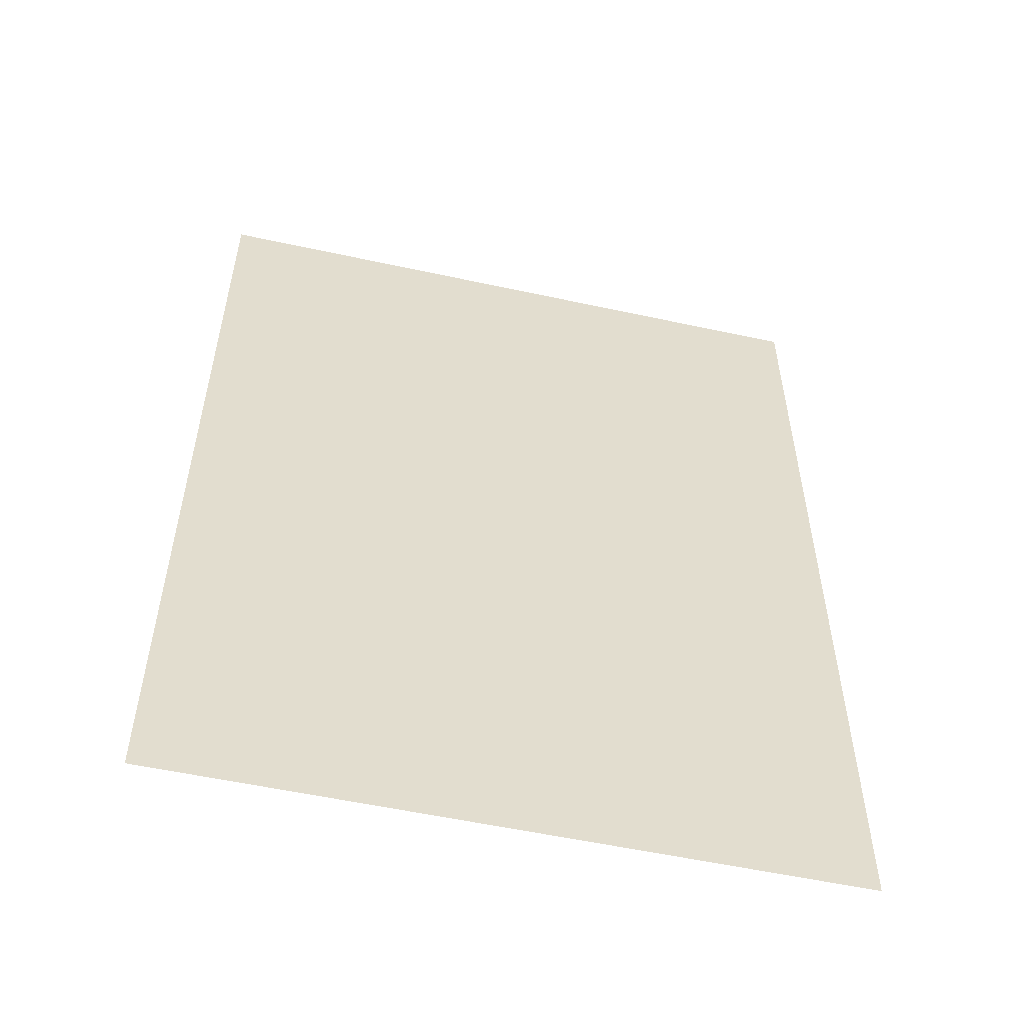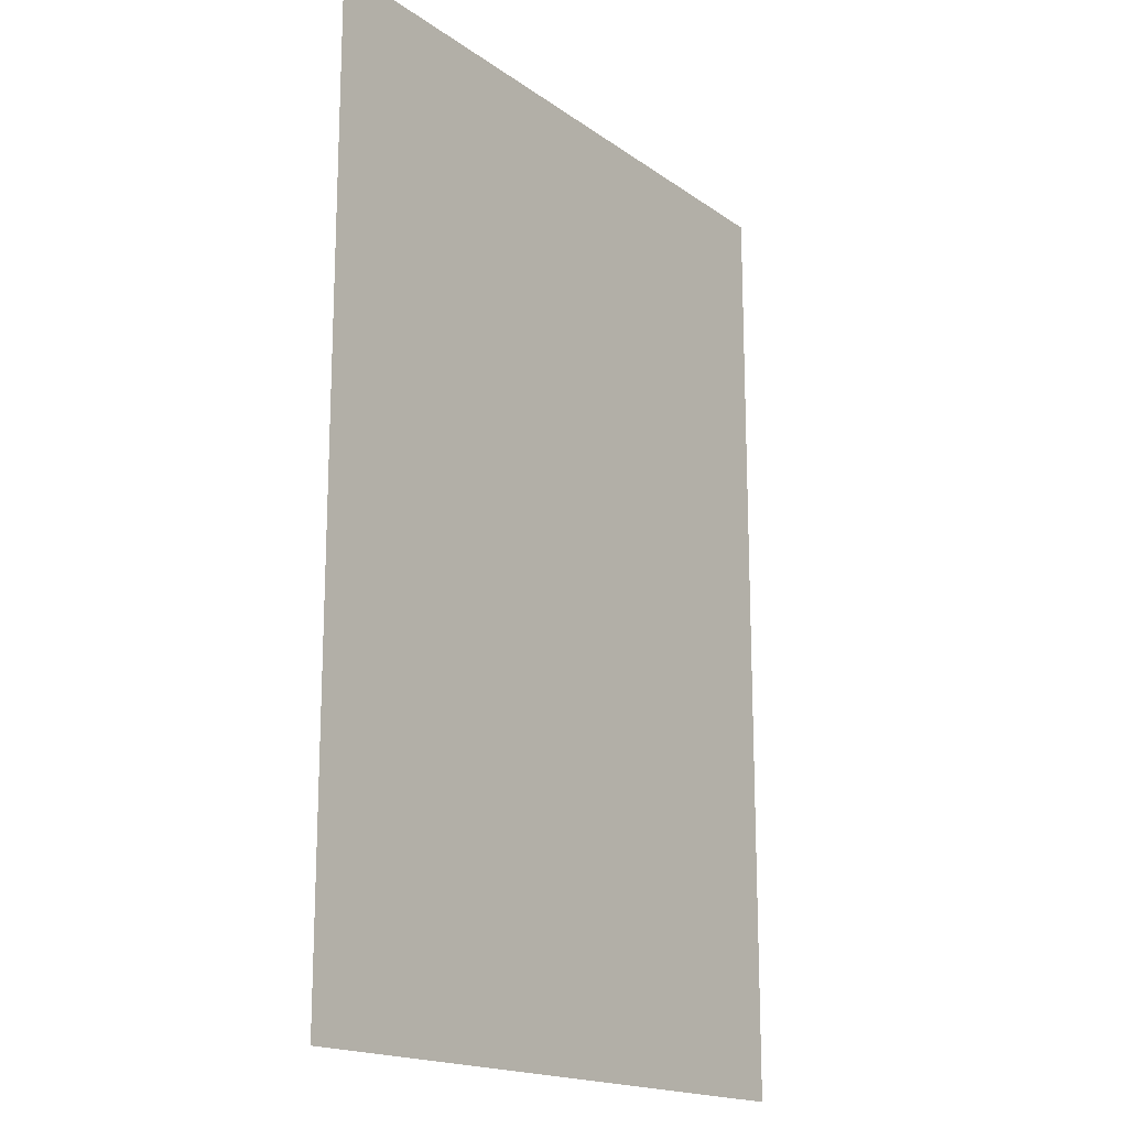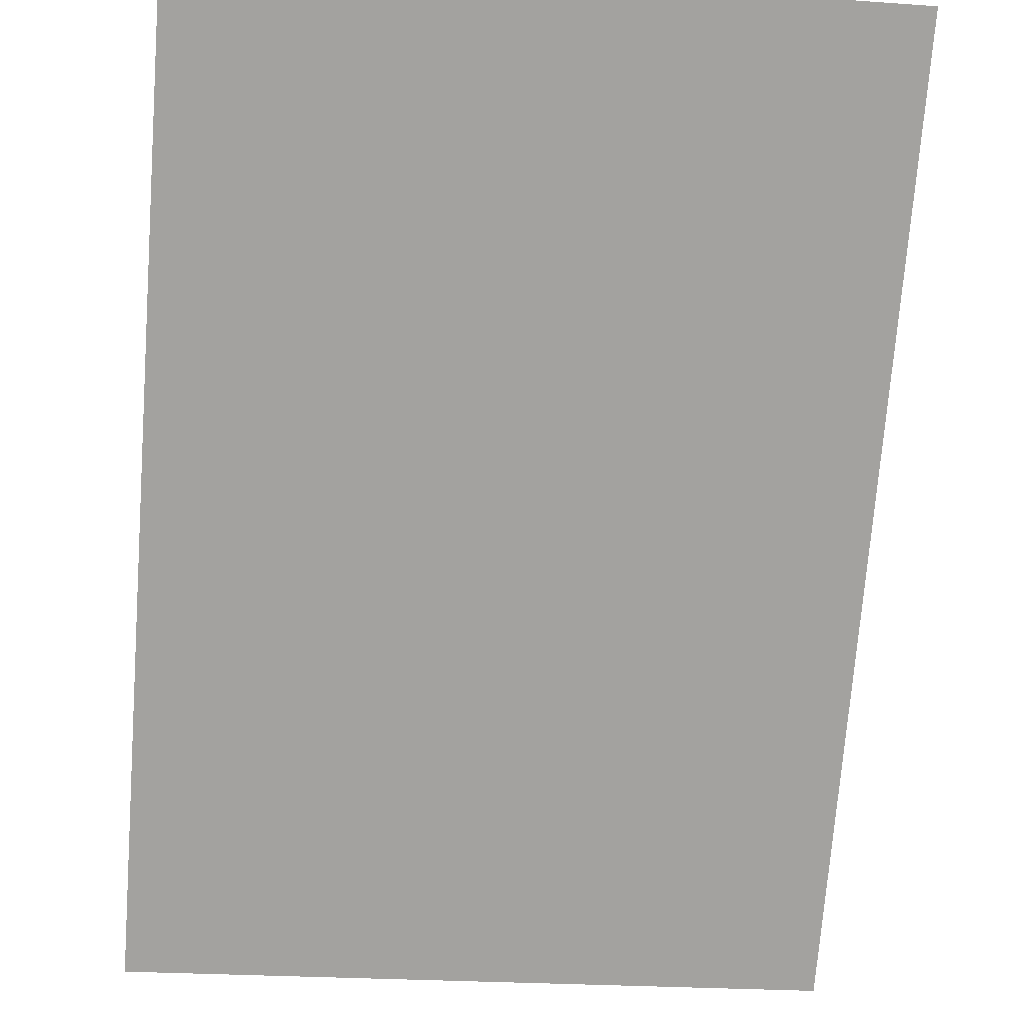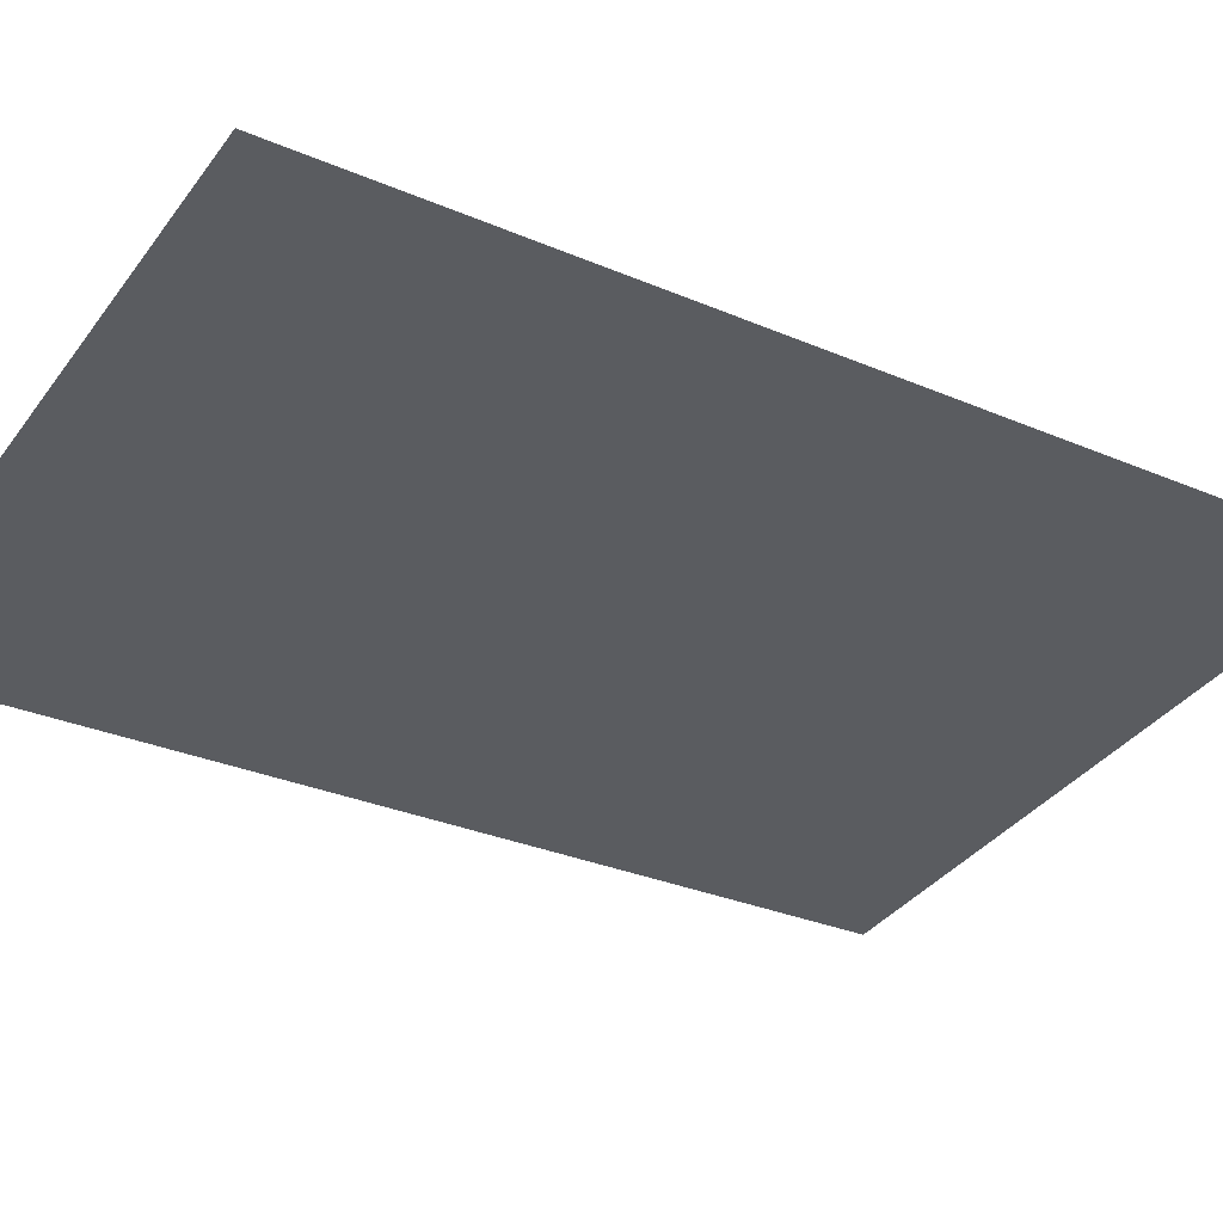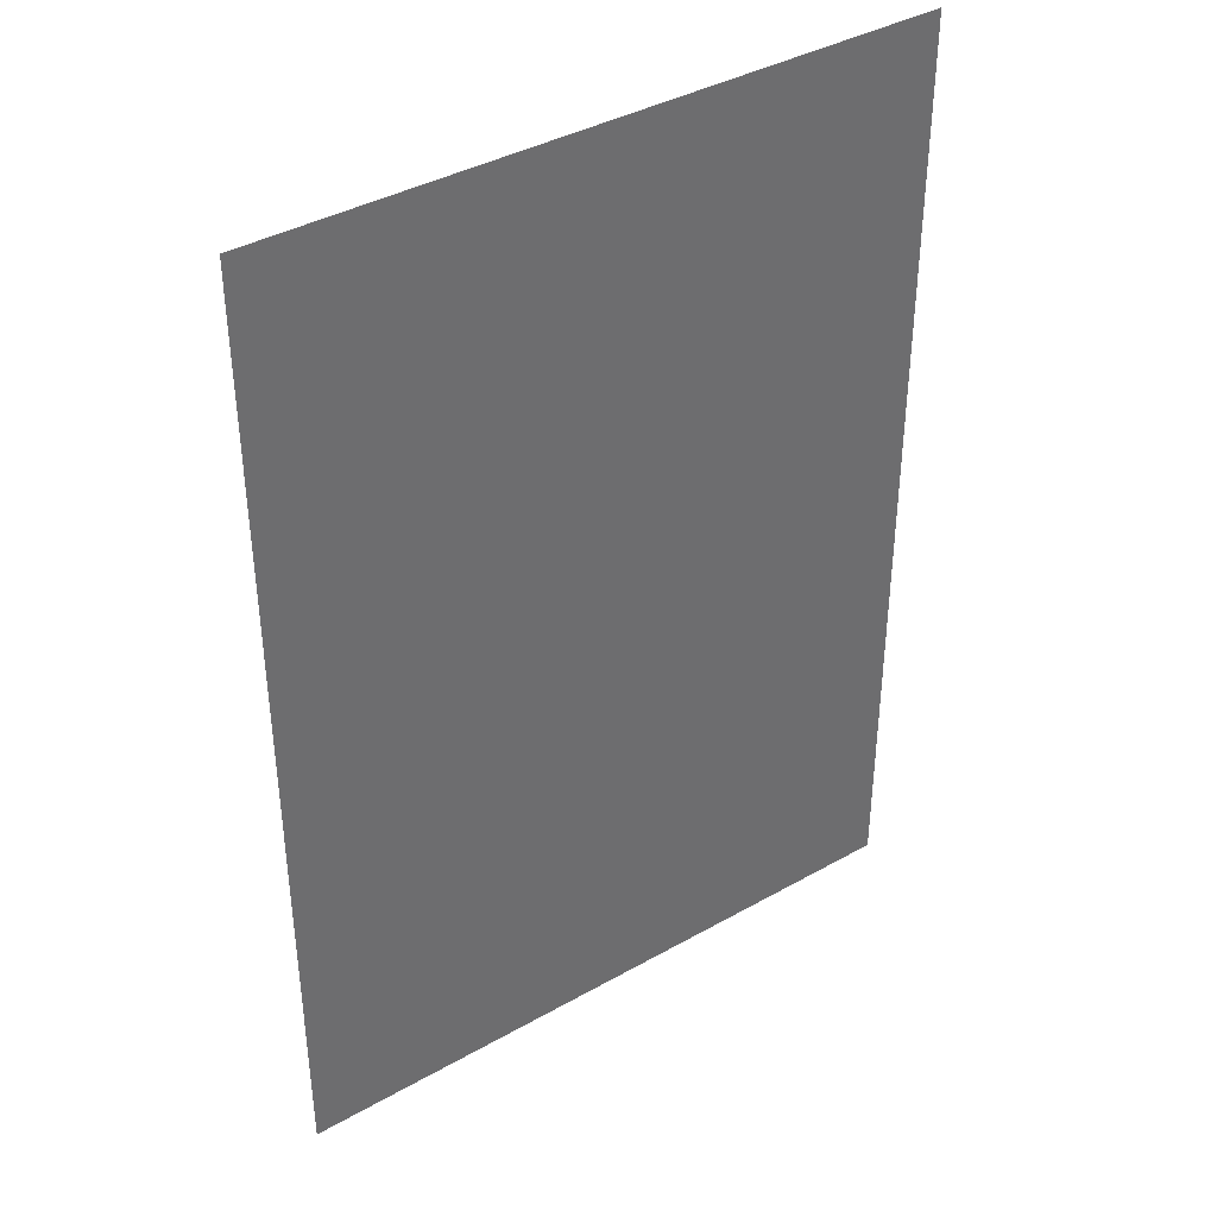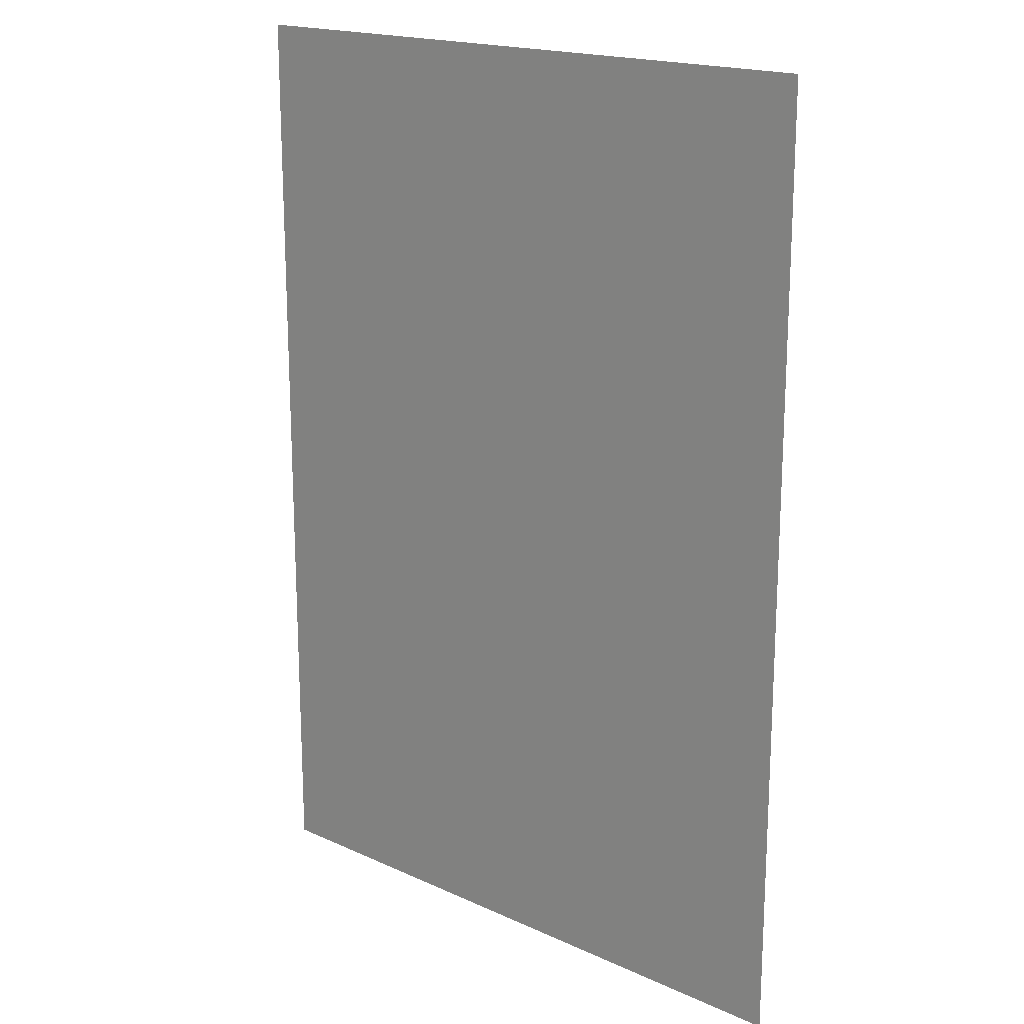
<metadata>
{"format":"obj","ext":"obj","renderer":"f3d","projection":"perspective","resolution":1024,"background":"white","views":[{"elev":-55.1,"azim":162.2,"up":"+Z"},{"elev":-17.3,"azim":121.3,"up":"+Z"},{"elev":-72.6,"azim":175.6,"up":"+Y"},{"elev":-30.4,"azim":-121.8,"up":"+Y"},{"elev":39.0,"azim":-40.2,"up":"+Z"},{"elev":18.2,"azim":36.5,"up":"+Z"}]}
</metadata>
<code>
g Ticet
v 0.1401 -0.01193 -0.2004
v -0.1401 0.01193 0.2004
v -0.1401 0.01193 -0.2004
v 0.1401 -0.01193 0.2004
g Ticet_0
f 3 2 1
f 1 2 4

</code>
